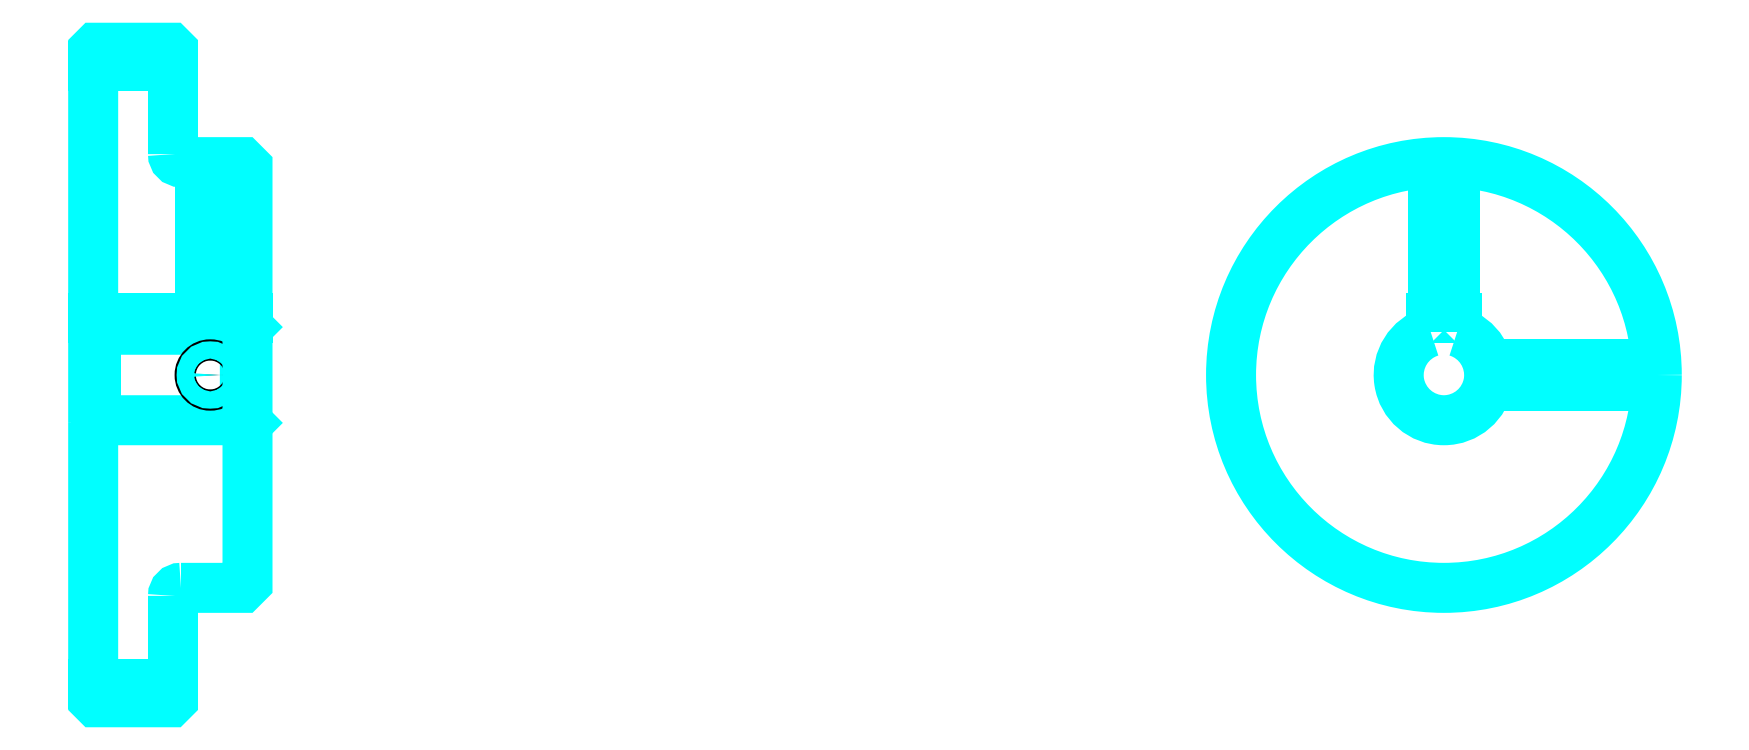
<metadata>
{"format":"dxf","ext":"dxf","renderer":"ezdxf+matplotlib","layout":"modelspace","background":"white","min_lineweight":24,"dpi":150}
</metadata>
<code>
0
SECTION
2
ENTITIES
0
LINE
8
0
10
191.9
20
251.2
30
0
11
206.9
21
251.2
31
0
0
LINE
8
0
10
191.9
20
135
30
0
11
206.9
21
135
31
0
0
LINE
8
0
10
220.4
20
184.6
30
0
11
220.9
21
184.1
31
0
0
LINE
8
0
10
220.4
20
201.6
30
0
11
220.9
21
202.1
31
0
0
LINE
8
0
10
192.4
20
201.6
30
0
11
192.4
21
184.6
31
0
0
POLYLINE
8
0
66
1
10
0
20
0
30
0
70
2
0
VERTEX
8
0
10
191.9
20
184.1
30
0
70
0
0
VERTEX
8
0
10
192.4
20
184.6
30
0
70
0
0
VERTEX
8
0
10
220.4
20
184.6
30
0
70
0
0
VERTEX
8
0
10
220.4
20
201.6
30
0
70
0
0
VERTEX
8
0
10
192.4
20
201.6
30
0
70
0
0
VERTEX
8
0
10
191.9
20
202.1
30
0
70
0
0
SEQEND
8
0
0
ARC
8
0
10
208.4
20
234.6
30
0
40
1.5
50
180
51
270
0
ARC
8
0
10
208.4
20
151.6
30
0
40
1.5
50
90
51
180
0
ARC
8
0
10
445.8
20
193.1
30
0
40
8.5
50
107.1
51
72.9
0
POLYLINE
8
0
66
1
10
0
20
0
30
0
70
2
0
VERTEX
8
0
10
448.3
20
201.2
30
0
70
0
0
VERTEX
8
0
10
448.3
20
203.9
30
0
70
0
0
VERTEX
8
0
10
443.3
20
203.9
30
0
70
0
0
VERTEX
8
0
10
443.3
20
201.2
30
0
70
0
0
SEQEND
8
0
0
LINE
8
0
10
191.9
20
203.9
30
0
11
220.9
21
203.9
31
0
0
POLYLINE
8
0
66
1
10
0
20
0
30
0
70
2
0
VERTEX
8
0
10
215.9
20
233.1
30
0
70
0
0
VERTEX
8
0
10
215.9
20
203.9
30
0
70
0
0
SEQEND
8
0
0
POLYLINE
8
0
66
1
10
0
20
0
30
0
70
2
0
VERTEX
8
0
10
211.9
20
233.1
30
0
70
0
0
VERTEX
8
0
10
211.9
20
203.9
30
0
70
0
0
SEQEND
8
0
0
POLYLINE
8
0
66
1
10
0
20
0
30
0
70
2
0
VERTEX
8
0
10
215.6
20
233.1
30
0
70
0
0
VERTEX
8
0
10
215.6
20
203.9
30
0
70
0
0
SEQEND
8
0
0
POLYLINE
8
0
66
1
10
0
20
0
30
0
70
2
0
VERTEX
8
0
10
212.3
20
233.1
30
0
70
0
0
VERTEX
8
0
10
212.3
20
203.9
30
0
70
0
0
SEQEND
8
0
0
POLYLINE
8
0
66
1
10
0
20
0
30
0
70
2
0
VERTEX
8
0
10
443.8
20
203.9
30
0
70
0
0
VERTEX
8
0
10
443.8
20
233.1
30
0
70
0
0
SEQEND
8
0
0
POLYLINE
8
0
66
1
10
0
20
0
30
0
70
2
0
VERTEX
8
0
10
447.8
20
203.9
30
0
70
0
0
VERTEX
8
0
10
447.8
20
233.1
30
0
70
0
0
SEQEND
8
0
0
POLYLINE
8
0
66
1
10
0
20
0
30
0
70
2
0
VERTEX
8
0
10
444.1
20
203.9
30
0
70
0
0
VERTEX
8
0
10
444.1
20
233.1
30
0
70
0
0
SEQEND
8
0
0
POLYLINE
8
0
66
1
10
0
20
0
30
0
70
2
0
VERTEX
8
0
10
447.4
20
203.9
30
0
70
0
0
VERTEX
8
0
10
447.4
20
233.1
30
0
70
0
0
SEQEND
8
0
0
CIRCLE
8
0
10
213.9
20
193.1
30
0
40
2
0
CIRCLE
8
0
10
213.9
20
193.1
30
0
40
1.62
0
POLYLINE
8
0
66
1
10
0
20
0
30
0
70
2
0
VERTEX
8
0
10
454
20
195.1
30
0
70
0
0
VERTEX
8
0
10
485.7
20
195.1
30
0
70
0
0
SEQEND
8
0
0
POLYLINE
8
0
66
1
10
0
20
0
30
0
70
2
0
VERTEX
8
0
10
454
20
191.1
30
0
70
0
0
VERTEX
8
0
10
485.7
20
191.1
30
0
70
0
0
SEQEND
8
0
0
POLYLINE
8
0
66
1
10
0
20
0
30
0
70
2
0
VERTEX
8
0
10
454.1
20
194.7
30
0
70
0
0
VERTEX
8
0
10
485.7
20
194.7
30
0
70
0
0
SEQEND
8
0
0
POLYLINE
8
0
66
1
10
0
20
0
30
0
70
2
0
VERTEX
8
0
10
454.1
20
191.5
30
0
70
0
0
VERTEX
8
0
10
485.7
20
191.5
30
0
70
0
0
SEQEND
8
0
0
POLYLINE
8
0
66
1
10
0
20
0
30
0
70
2
0
VERTEX
8
0
10
191.9
20
184.1
30
0
70
0
0
VERTEX
8
0
10
191.9
20
132.1
30
0
70
0
0
VERTEX
8
0
10
192.4
20
131.6
30
0
70
0
0
VERTEX
8
0
10
206.4
20
131.6
30
0
70
0
0
VERTEX
8
0
10
206.9
20
132.1
30
0
70
0
0
VERTEX
8
0
10
206.9
20
151.6
30
0
70
0
0
SEQEND
8
0
0
POLYLINE
8
0
66
1
10
0
20
0
30
0
70
2
0
VERTEX
8
0
10
208.4
20
153.1
30
0
70
0
0
VERTEX
8
0
10
219.9
20
153.1
30
0
70
0
0
VERTEX
8
0
10
220.9
20
154.1
30
0
70
0
0
VERTEX
8
0
10
220.9
20
232.1
30
0
70
0
0
VERTEX
8
0
10
219.9
20
233.1
30
0
70
0
0
VERTEX
8
0
10
208.4
20
233.1
30
0
70
0
0
SEQEND
8
0
0
POLYLINE
8
0
66
1
10
0
20
0
30
0
70
2
0
VERTEX
8
0
10
206.9
20
234.6
30
0
70
0
0
VERTEX
8
0
10
206.9
20
254.1
30
0
70
0
0
VERTEX
8
0
10
206.4
20
254.6
30
0
70
0
0
VERTEX
8
0
10
192.4
20
254.6
30
0
70
0
0
VERTEX
8
0
10
191.9
20
254.1
30
0
70
0
0
VERTEX
8
0
10
191.9
20
184.1
30
0
70
0
0
SEQEND
8
0
0
CIRCLE
8
0
10
445.8
20
193.1
30
0
40
40
0
ENDSEC
0
EOF

</code>
